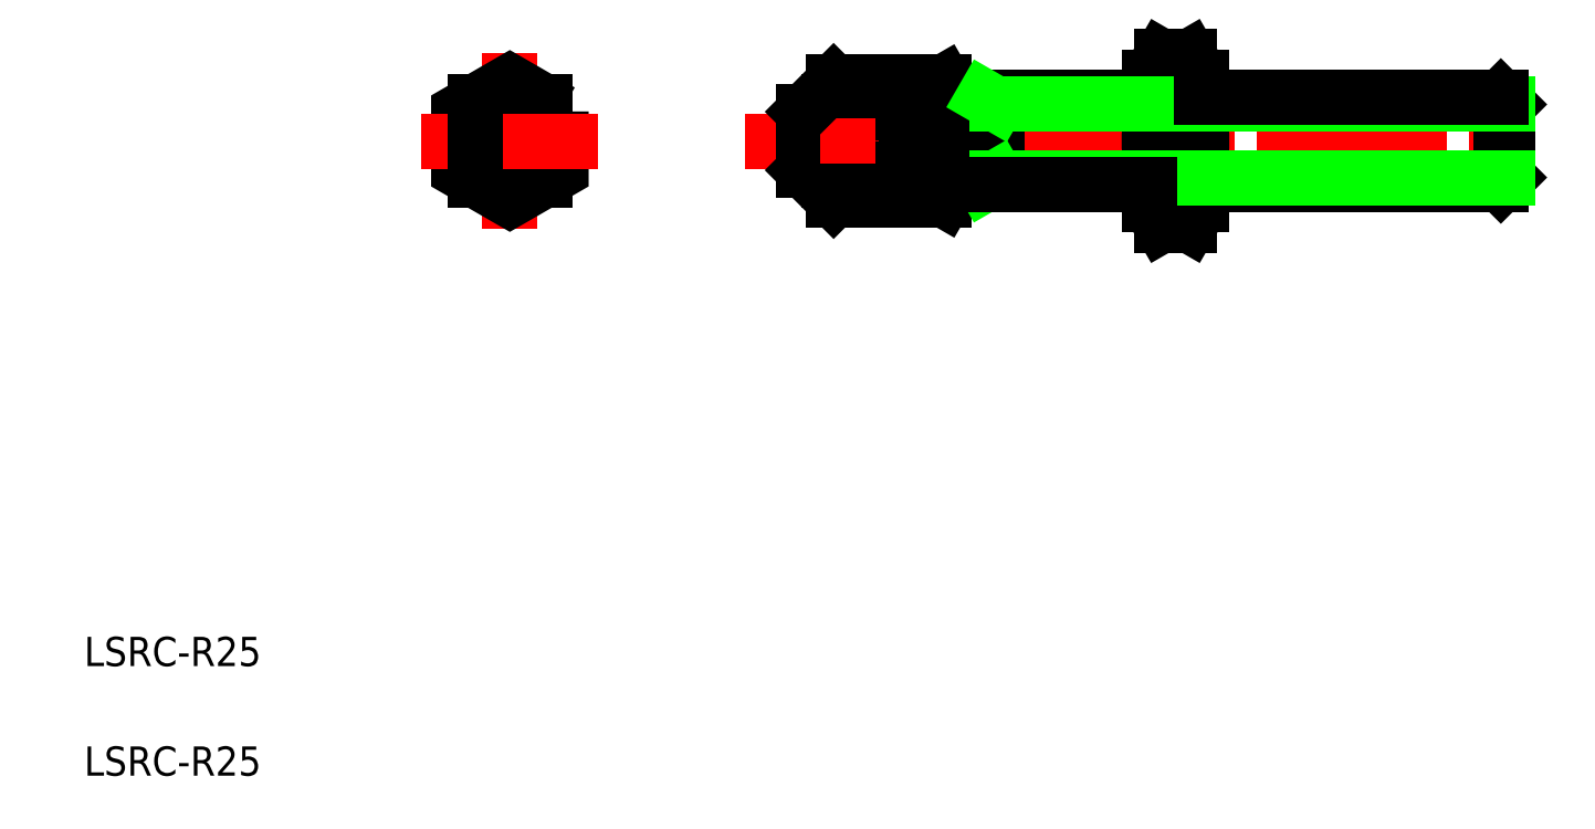
<metadata>
{"format":"dxf","ext":"dxf","renderer":"ezdxf+matplotlib","layout":"modelspace","background":"white","min_lineweight":24,"dpi":150}
</metadata>
<code>
0
SECTION
2
ENTITIES
0
LINE
8
CENTER
10
115.5
20
202.2
30
0
11
167.7
21
202.2
31
0
0
LINE
8
0
10
126.5
20
204.9
30
0
11
121.3
21
204.9
31
0
0
LINE
8
0
10
121.3
20
199.5
30
0
11
126.5
21
199.5
31
0
0
LINE
8
0
10
121.6
20
198.2
30
0
11
129.1
21
198.2
31
0
0
LINE
8
0
10
129.1
20
206.2
30
0
11
121.6
21
206.2
31
0
0
CIRCLE
8
0
10
122.5
20
202.2
30
0
40
1.2
0
LINE
8
CENTER
10
99.41
20
208.2
30
0
11
99.41
21
196.2
31
0
0
LINE
8
0
10
101.8
20
204.9
30
0
11
101.8
21
199.5
31
0
0
POLYLINE
8
0
66
     1
10
0
20
0
30
0
70
     1
0
VERTEX
8
0
10
102.9
20
204.2
30
0
0
VERTEX
8
0
10
99.41
20
206.2
30
0
0
VERTEX
8
0
10
95.91
20
204.2
30
0
0
VERTEX
8
0
10
95.91
20
200.2
30
0
0
VERTEX
8
0
10
99.41
20
198.2
30
0
0
VERTEX
8
0
10
102.9
20
200.2
30
0
0
SEQEND
8
0
0
LINE
8
0
10
119.5
20
200.2
30
0
11
121.6
21
198.2
31
0
0
ARC
8
0
10
131.1
20
202.2
30
0
40
10.22
50
164.9
51
195.1
0
TEXT
8
0
10
70.28
20
166.3
30
0
40
2
1
LSRC-R25
0
TEXT
8
0
10
70.28
20
158.8
30
0
40
2
1
LSRC-R25
0
ARC
8
0
10
122
20
198.7
30
0
40
1.122
50
131.3
51
173.2
0
LINE
8
CENTER
10
93.38
20
202.2
30
0
11
105.4
21
202.2
31
0
0
LINE
8
0
10
119.5
20
204.2
30
0
11
119.5
21
200.2
31
0
0
LINE
8
CENTER
10
122.5
20
203.7
30
0
11
122.5
21
200.7
31
0
0
LINE
8
0
10
121.6
20
206.2
30
0
11
119.5
21
204.2
31
0
0
ARC
8
0
10
122
20
205.7
30
0
40
1.122
50
186.8
51
228.7
0
LINE
8
0
10
129.7
20
205.2
30
0
11
129.7
21
199.2
31
0
0
ARC
8
0
10
128.5
20
199.2
30
0
40
1.178
50
0.0353
51
60.04
0
LINE
8
0
10
126.5
20
199.5
30
0
11
126.5
21
204.9
31
0
0
LINE
8
0
10
129.1
20
198.2
30
0
11
129.7
21
199.2
31
0
0
LINE
8
0
10
126.5
20
200.2
30
0
11
129.1
21
200.2
31
0
0
LINE
8
0
10
126.5
20
204.2
30
0
11
129.1
21
204.2
31
0
0
ARC
8
0
10
126
20
202.2
30
0
40
3.686
50
327.1
51
32.86
0
LINE
8
0
10
129.1
20
206.2
30
0
11
129.7
21
205.2
31
0
0
ARC
8
0
10
128.5
20
205.2
30
0
40
1.178
50
300
51
360
0
LINE
8
0
10
167.7
20
204.7
30
0
11
167.7
21
199.7
31
0
0
LINE
8
0
10
167.7
20
199.7
30
0
11
167.2
21
199.2
31
0
0
LINE
8
0
10
167.2
20
205.2
30
0
11
167.7
21
204.7
31
0
0
LINE
8
0
10
97.01
20
204.9
30
0
11
97.01
21
199.5
31
0
0
ARC
8
0
10
148.6
20
202.2
30
0
40
5.438
50
147.9
51
212.1
0
LINE
8
0
10
143.2
20
206.5
30
0
11
143.2
21
197.9
31
0
0
LINE
8
0
10
146.8
20
206.5
30
0
11
146.8
21
197.9
31
0
0
ARC
8
0
10
141.3
20
202.2
30
0
40
5.438
50
327.9
51
32.06
0
ARC
8
0
10
144.8
20
197.9
30
0
40
1.671
50
120.2
51
180.2
0
ARC
8
0
10
145.1
20
197.9
30
0
40
1.671
50
359.8
51
59.77
0
LINE
8
0
10
144
20
196.4
30
0
11
145.9
21
196.4
31
0
0
LINE
8
0
10
144
20
199.3
30
0
11
145.9
21
199.3
31
0
0
LINE
8
0
10
144
20
196.4
30
0
11
143.2
21
197.9
31
0
0
ARC
8
0
10
144.8
20
206.5
30
0
40
1.671
50
179.8
51
239.8
0
ARC
8
0
10
145.1
20
206.5
30
0
40
1.671
50
300.2
51
0.2272
0
LINE
8
0
10
145.9
20
208
30
0
11
146.8
21
206.5
31
0
0
LINE
8
0
10
144
20
208
30
0
11
145.9
21
208
31
0
0
LINE
8
0
10
144
20
205.1
30
0
11
145.9
21
205.1
31
0
0
LINE
8
0
10
144
20
208
30
0
11
143.2
21
206.5
31
0
0
LINE
8
0
10
145.9
20
196.4
30
0
11
146.8
21
197.9
31
0
0
LINE
8
0
10
132.7
20
205.2
30
0
11
132.7
21
199.2
31
0
0
LINE
8
0
10
167.2
20
199.2
30
0
11
146.8
21
199.2
31
0
0
LINE
8
0
10
132.7
20
199.7
30
0
11
143.2
21
199.7
31
0
0
LINE
8
0
10
131.9
20
199.2
30
0
11
132.7
21
199.7
31
0
0
LINE
8
0
10
129.7
20
205.2
30
0
11
143.2
21
205.2
31
0
0
LINE
8
0
10
132.7
20
204.7
30
0
11
143.2
21
204.7
31
0
0
LINE
8
0
10
131.9
20
205.2
30
0
11
132.7
21
204.7
31
0
0
LINE
8
0
10
167.2
20
205.2
30
0
11
167.2
21
199.2
31
0
0
LINE
8
0
10
146.8
20
204.7
30
0
11
167.7
21
204.7
31
0
0
LINE
8
0
10
146.8
20
199.7
30
0
11
167.7
21
199.7
31
0
0
LINE
8
0
10
143.2
20
199.2
30
0
11
129.7
21
199.2
31
0
0
LINE
8
0
10
146.8
20
205.2
30
0
11
167.2
21
205.2
31
0
0
VIEWPORT
8
0
10
5.597
20
3.929
30
0
40
10.57
41
7.058
68
     1
69
     1
0
VIEWPORT
8
0
10
5.614
20
3.902
30
0
40
8.982
41
6.243
68
     2
69
     2
0
ENDSEC
0
EOF

</code>
